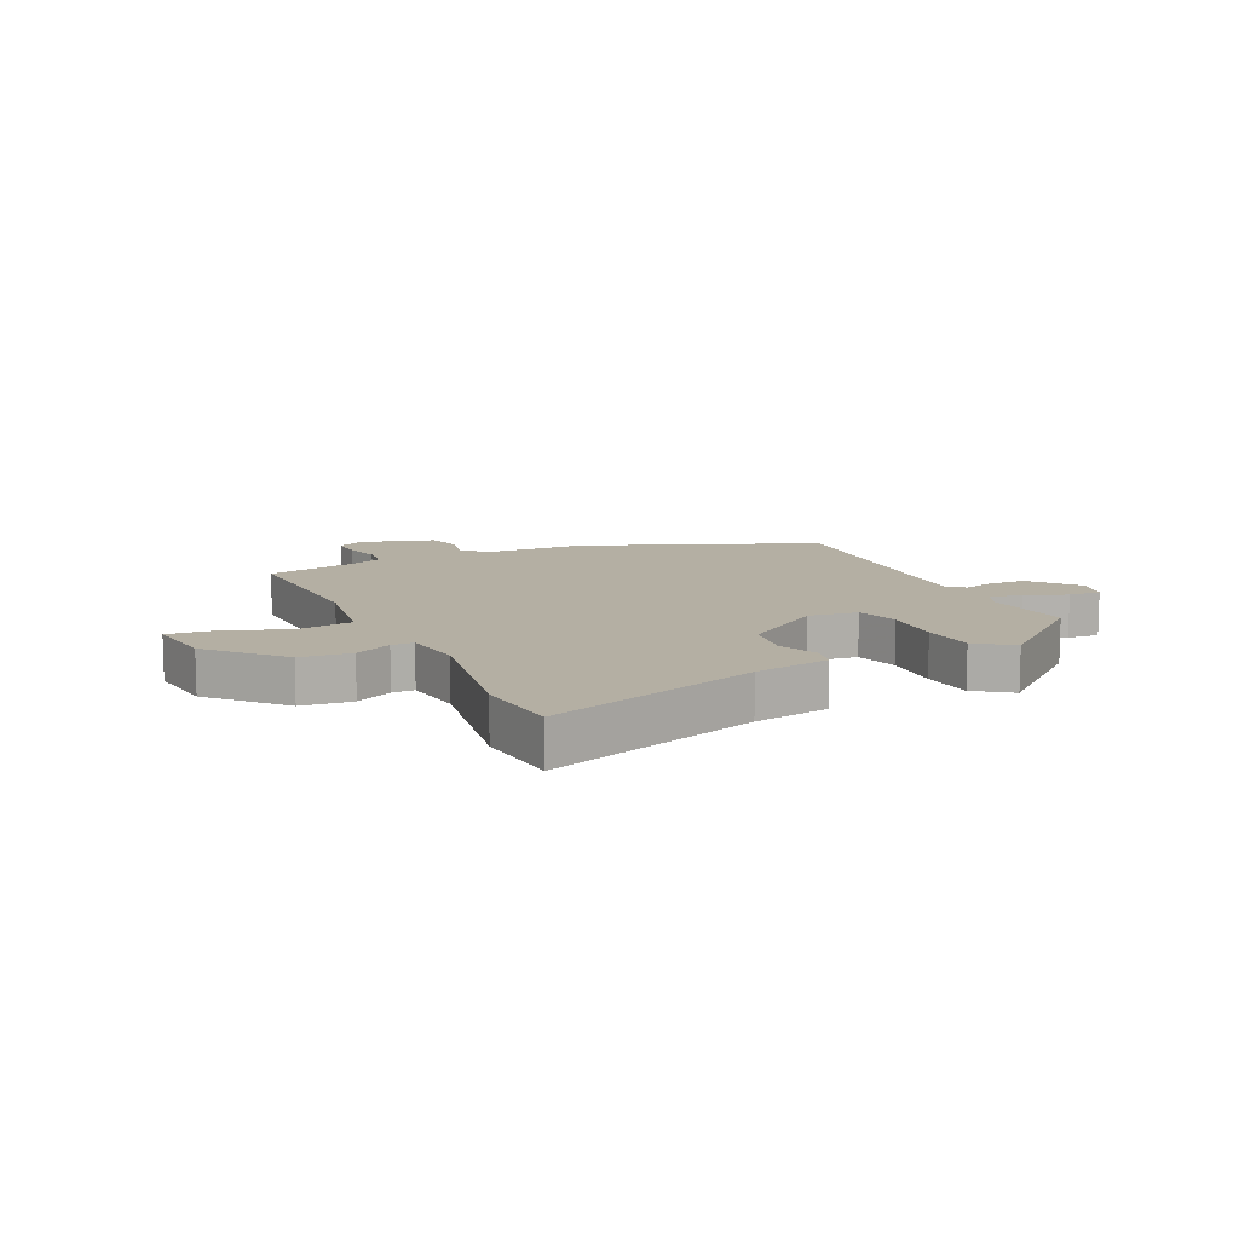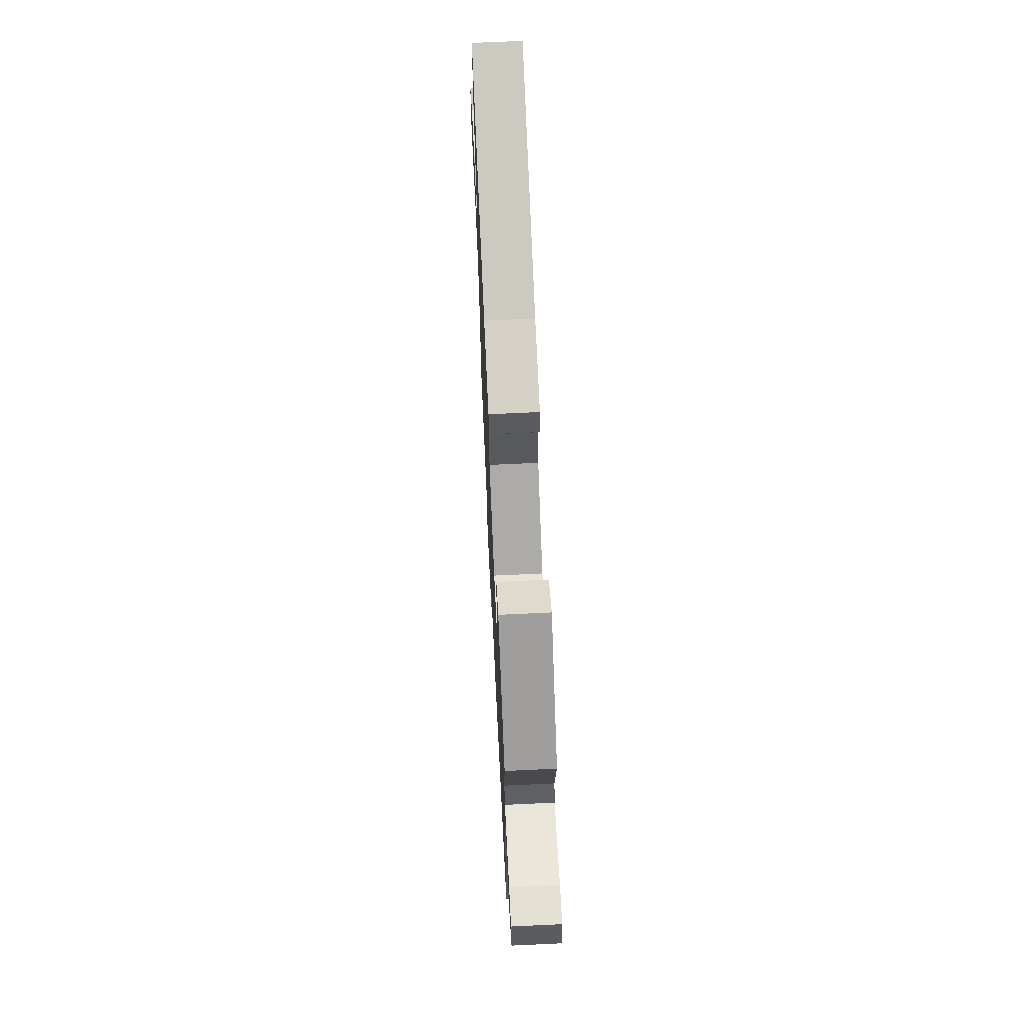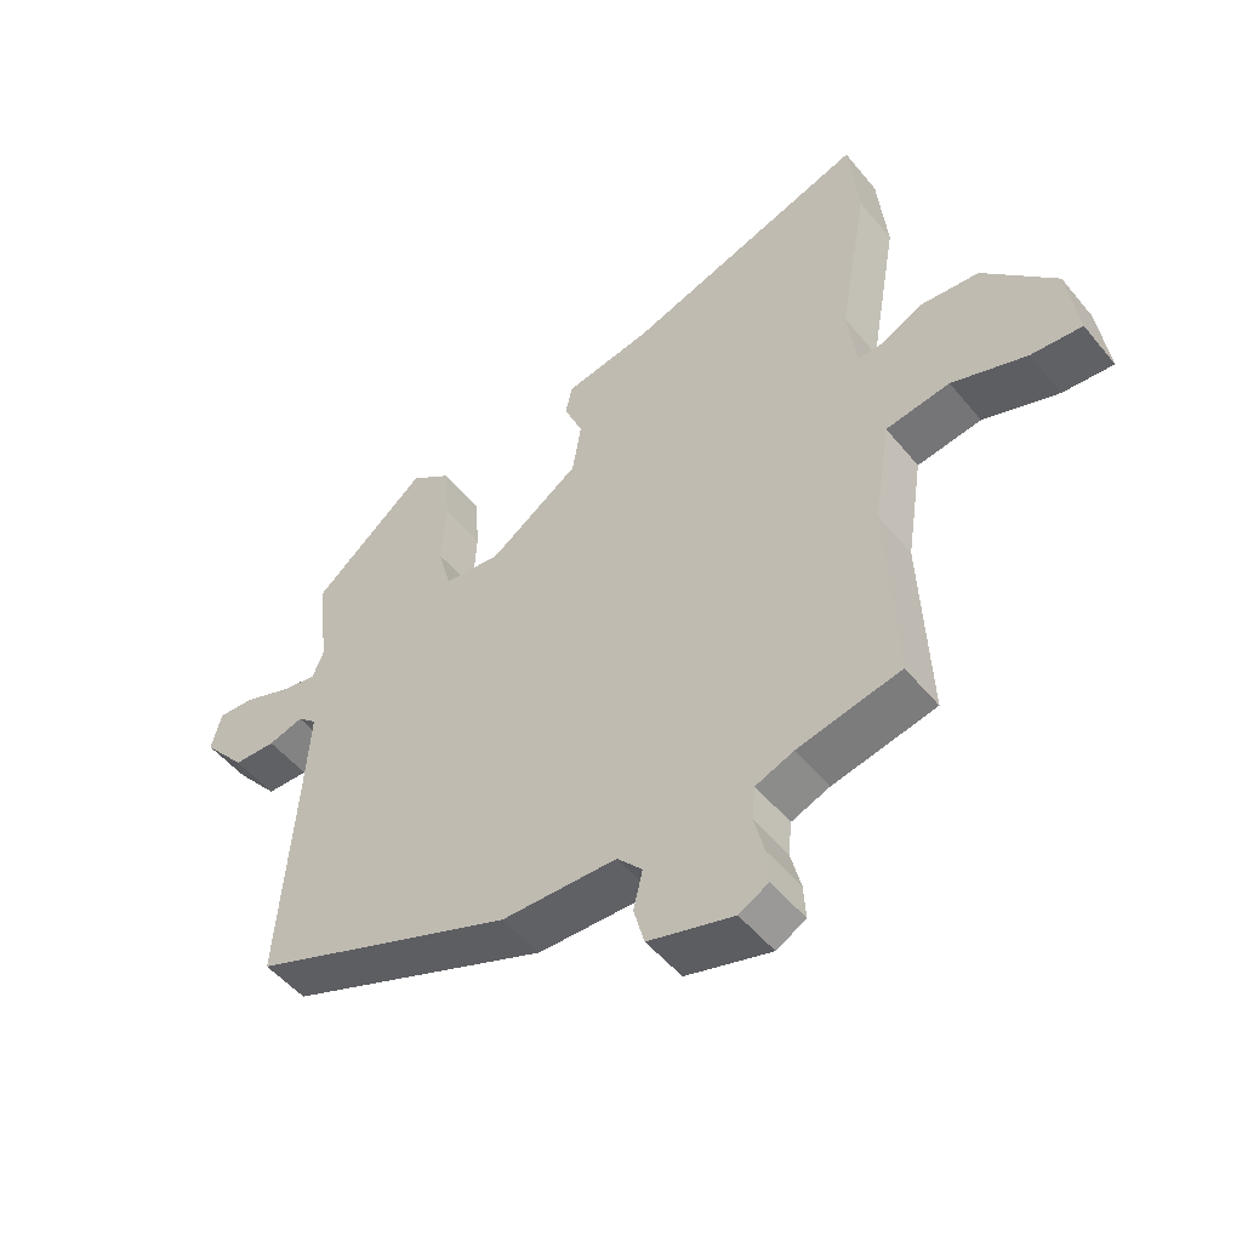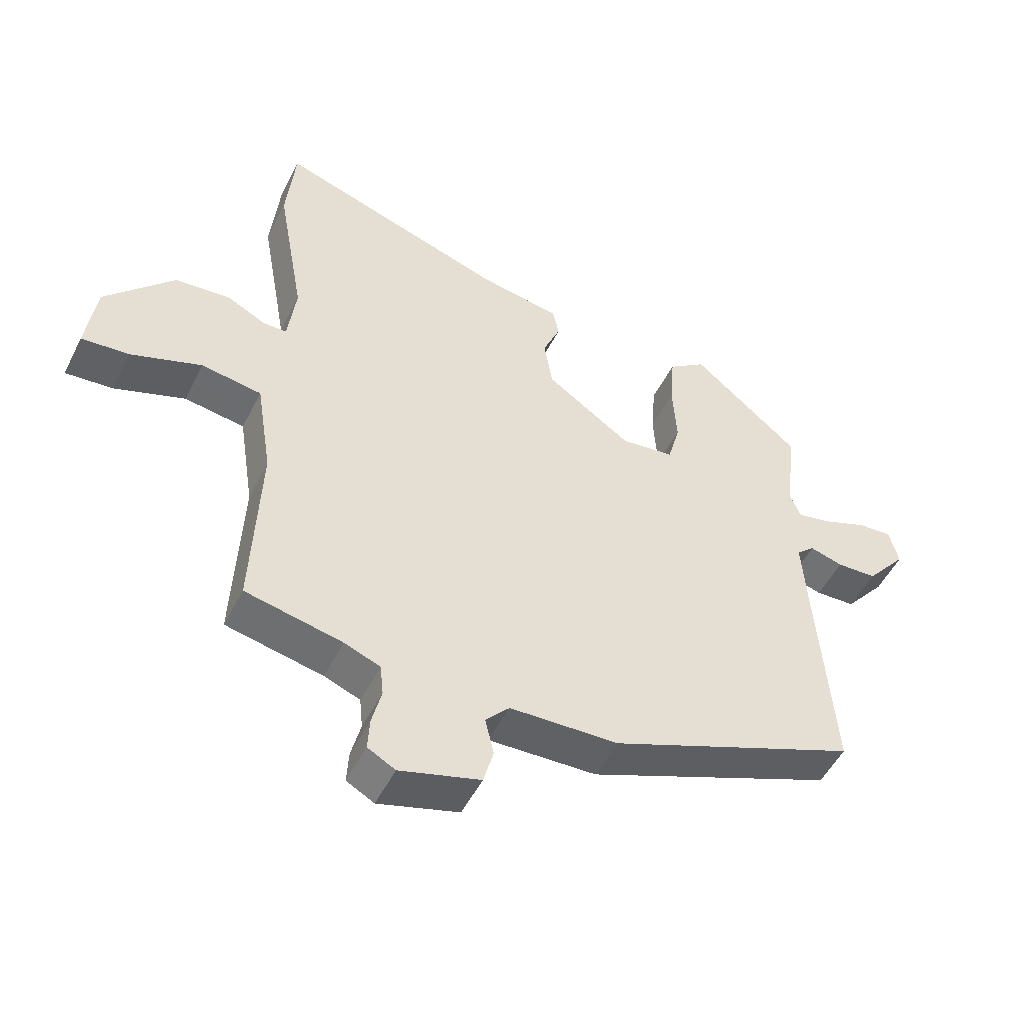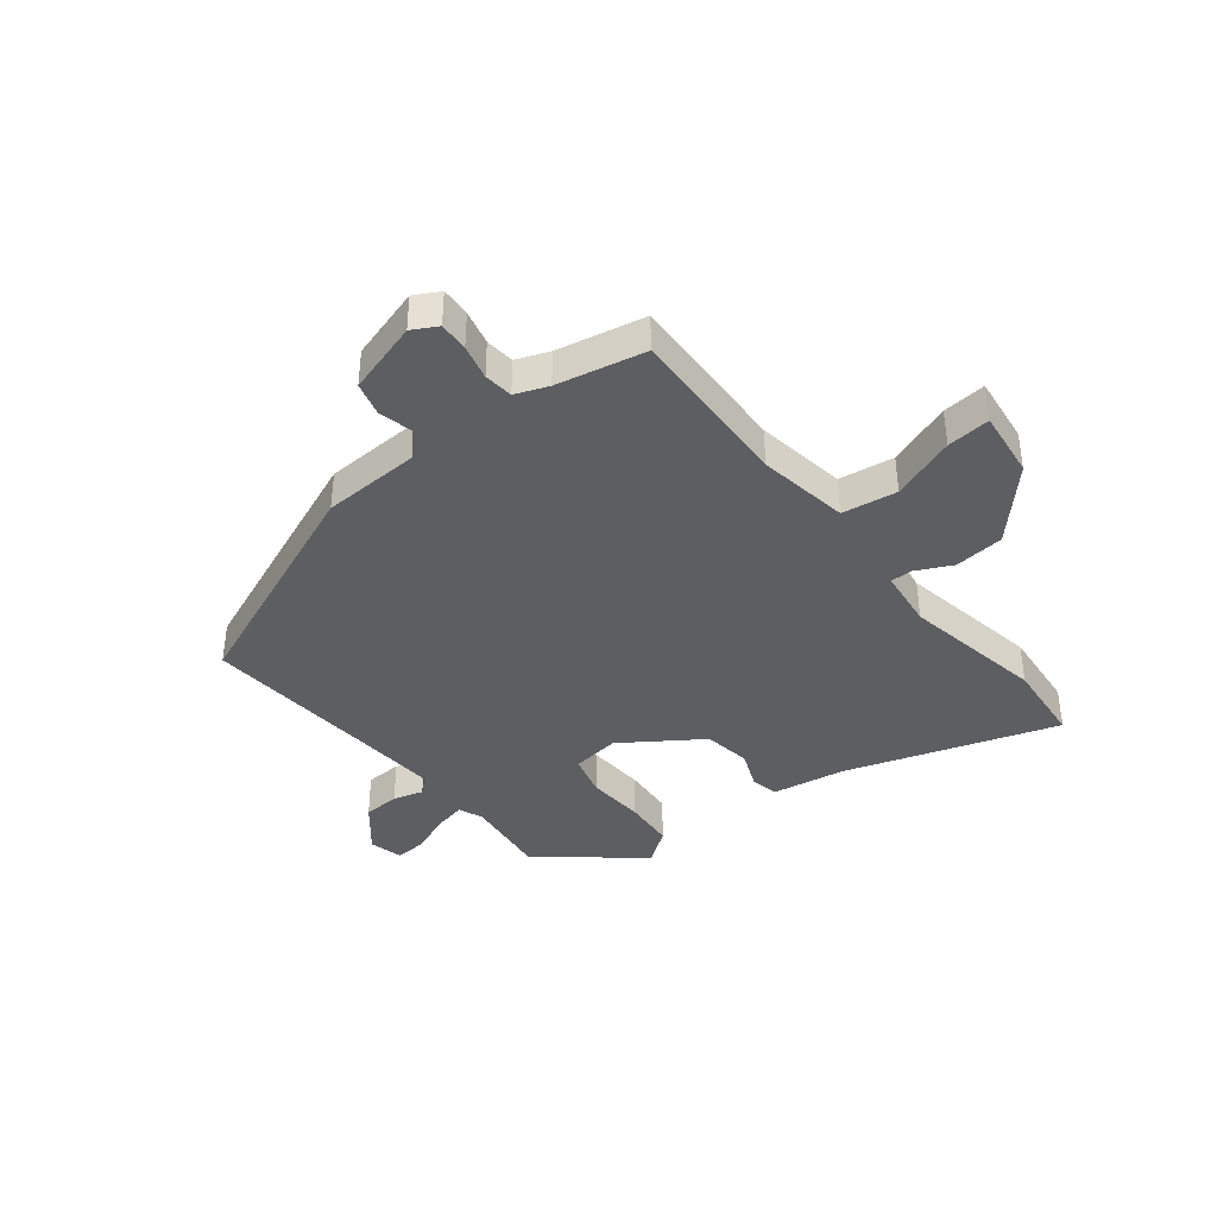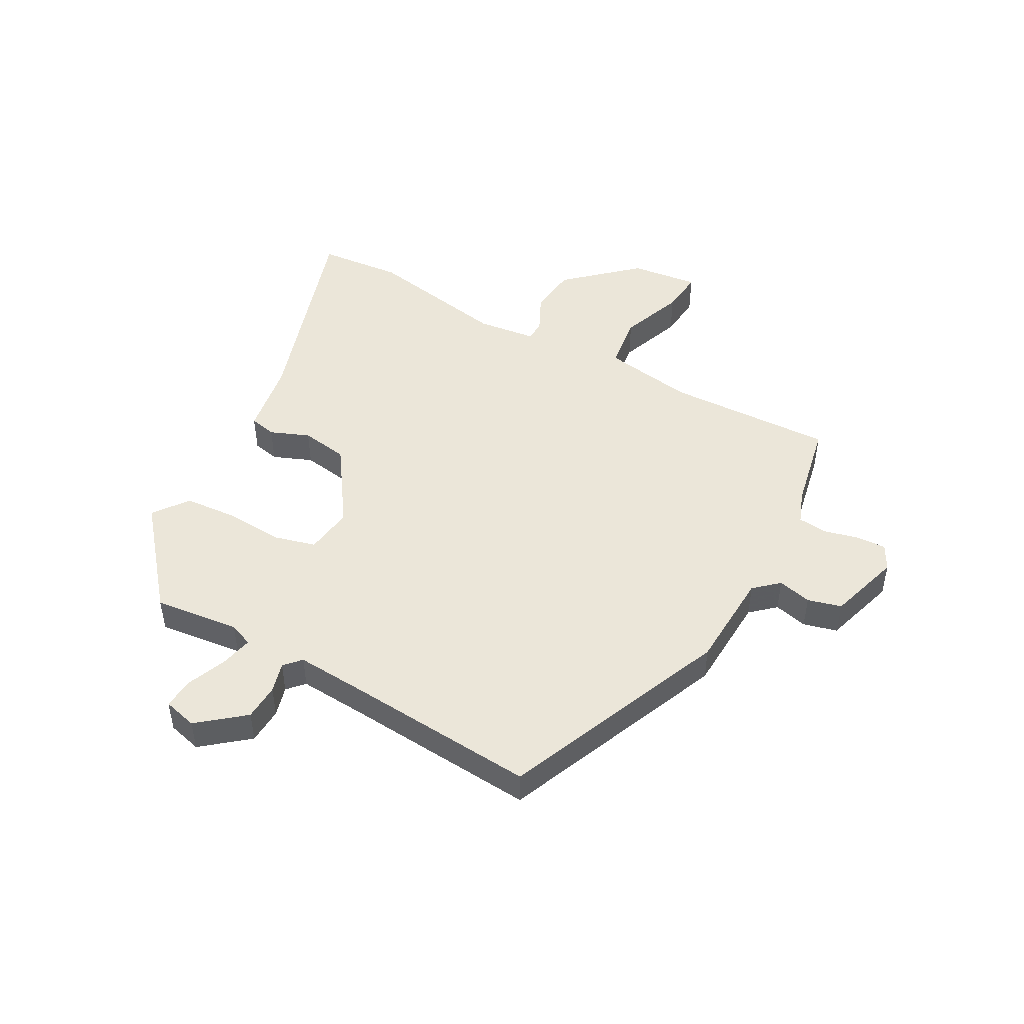
<metadata>
{"format":"obj","ext":"obj","renderer":"f3d","projection":"perspective","resolution":1024,"background":"white","views":[{"elev":11.2,"azim":-25.5,"up":"+Y"},{"elev":69.3,"azim":87.3,"up":"+Z"},{"elev":-51.0,"azim":-142.0,"up":"+Z"},{"elev":-51.0,"azim":-26.2,"up":"+Z"},{"elev":-39.1,"azim":-141.5,"up":"+Y"},{"elev":47.8,"azim":119.1,"up":"+Y"}]}
</metadata>
<code>
v -0.501 0.07 0.492
v -0.487 0.07 0.639
v -0.121 0.07 0.52
v 0.009 0.07 0.498
v 0.019 0.07 0.451
v -0.009 0.07 0.383
v 0.004 0.07 0.3
v 0.14 0.07 0.207
v 0.225 0.07 0.218
v 0.245 0.07 0.292
v 0.239 0.07 0.394
v 0.246 0.07 0.485
v 0.307 0.07 0.53
v 0.479 0.07 0.386
v 0.461 0.07 0.237
v 0.478 0.07 0.195
v 0.534 0.07 0.207
v 0.604 0.07 0.235
v 0.659 0.07 0.239
v 0.674 0.07 0.18
v 0.609 0.07 0.101
v 0.545 0.07 0.098
v 0.492 0.07 0.113
v 0.463 0.07 0.087
v 0.471 0.07 -0.039
v 0.495 0.07 -0.37
v 0.098 0.07 -0.532
v -0.075 0.07 -0.539
v -0.113 0.07 -0.581
v -0.099 0.07 -0.64
v -0.115 0.07 -0.699
v -0.243 0.07 -0.737
v -0.287 0.07 -0.713
v -0.284 0.07 -0.661
v -0.269 0.07 -0.6
v -0.274 0.07 -0.549
v -0.331 0.07 -0.527
v -0.485 0.07 -0.495
v -0.473 0.07 -0.202
v -0.498 0.07 -0.043
v -0.594 0.07 -0.029
v -0.706 0.07 -0.07
v -0.782 0.07 -0.077
v -0.767 0.07 0.042
v -0.658 0.07 0.161
v -0.571 0.07 0.17
v -0.508 0.07 0.139
v -0.47 0.07 0.139
v -0.457 0.07 0.243
v -0.501 0 0.492
v -0.487 0 0.639
v -0.121 0 0.52
v 0.009 0 0.498
v 0.019 0 0.451
v -0.009 0 0.383
v 0.004 0 0.3
v 0.14 0 0.207
v 0.225 0 0.218
v 0.245 0 0.292
v 0.239 0 0.394
v 0.246 0 0.485
v 0.307 0 0.53
v 0.479 0 0.386
v 0.461 0 0.237
v 0.478 0 0.195
v 0.534 0 0.207
v 0.604 0 0.235
v 0.659 0 0.239
v 0.674 0 0.18
v 0.609 0 0.101
v 0.545 0 0.098
v 0.492 0 0.113
v 0.463 0 0.087
v 0.471 0 -0.039
v 0.495 0 -0.37
v 0.098 0 -0.532
v -0.075 0 -0.539
v -0.113 0 -0.581
v -0.099 0 -0.64
v -0.115 0 -0.699
v -0.243 0 -0.737
v -0.287 0 -0.713
v -0.284 0 -0.661
v -0.269 0 -0.6
v -0.274 0 -0.549
v -0.331 0 -0.527
v -0.485 0 -0.495
v -0.473 0 -0.202
v -0.498 0 -0.043
v -0.594 0 -0.029
v -0.706 0 -0.07
v -0.782 0 -0.077
v -0.767 0 0.042
v -0.658 0 0.161
v -0.571 0 0.17
v -0.508 0 0.139
v -0.47 0 0.139
v -0.457 0 0.243
f 44 45 46 47
f 44 47 48
f 41 42 43 44
f 40 41 44 48
f 39 40 48
f 37 38 39
f 36 37 39 48
f 32 33 34 35
f 32 35 36
f 29 30 31 32
f 29 32 36
f 28 29 36 48
f 25 26 27 28
f 24 25 28 48
f 20 21 22 23
f 18 19 20 23
f 17 18 23 24
f 16 17 24
f 15 16 24 48
f 10 11 12 13
f 10 13 14 15
f 3 4 5 6
f 3 6 7
f 49 1 2 3
f 49 3 7
f 48 49 7 8
f 15 48 8
f 9 10 15
f 8 9 15
f 96 95 94 93
f 97 96 93
f 93 92 91 90
f 97 93 90 89
f 97 89 88
f 88 87 86
f 97 88 86 85
f 84 83 82 81
f 85 84 81
f 81 80 79 78
f 85 81 78
f 97 85 78 77
f 77 76 75 74
f 97 77 74 73
f 72 71 70 69
f 72 69 68 67
f 73 72 67 66
f 73 66 65
f 97 73 65 64
f 62 61 60 59
f 64 63 62 59
f 55 54 53 52
f 56 55 52
f 52 51 50 98
f 56 52 98
f 57 56 98 97
f 57 97 64
f 64 59 58
f 64 58 57
f 1 50 51 2
f 2 51 52 3
f 3 52 53 4
f 4 53 54 5
f 5 54 55 6
f 6 55 56 7
f 7 56 57 8
f 8 57 58 9
f 9 58 59 10
f 10 59 60 11
f 11 60 61 12
f 12 61 62 13
f 13 62 63 14
f 14 63 64 15
f 15 64 65 16
f 16 65 66 17
f 17 66 67 18
f 18 67 68 19
f 19 68 69 20
f 20 69 70 21
f 21 70 71 22
f 22 71 72 23
f 23 72 73 24
f 24 73 74 25
f 25 74 75 26
f 26 75 76 27
f 27 76 77 28
f 28 77 78 29
f 29 78 79 30
f 30 79 80 31
f 31 80 81 32
f 32 81 82 33
f 33 82 83 34
f 34 83 84 35
f 35 84 85 36
f 36 85 86 37
f 37 86 87 38
f 38 87 88 39
f 39 88 89 40
f 40 89 90 41
f 41 90 91 42
f 42 91 92 43
f 43 92 93 44
f 44 93 94 45
f 45 94 95 46
f 46 95 96 47
f 47 96 97 48
f 48 97 98 49
f 49 98 50 1

</code>
